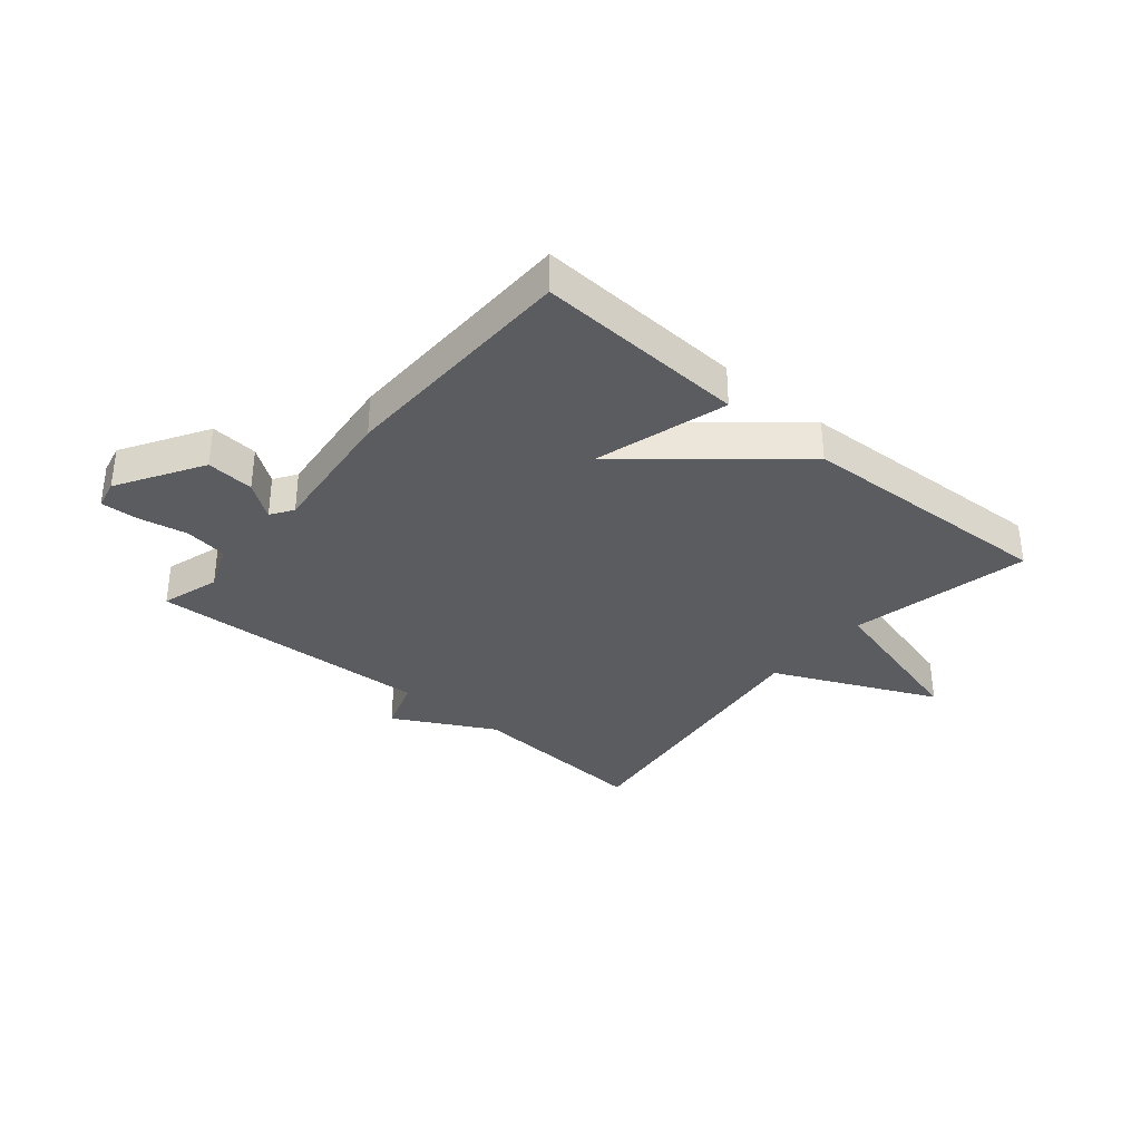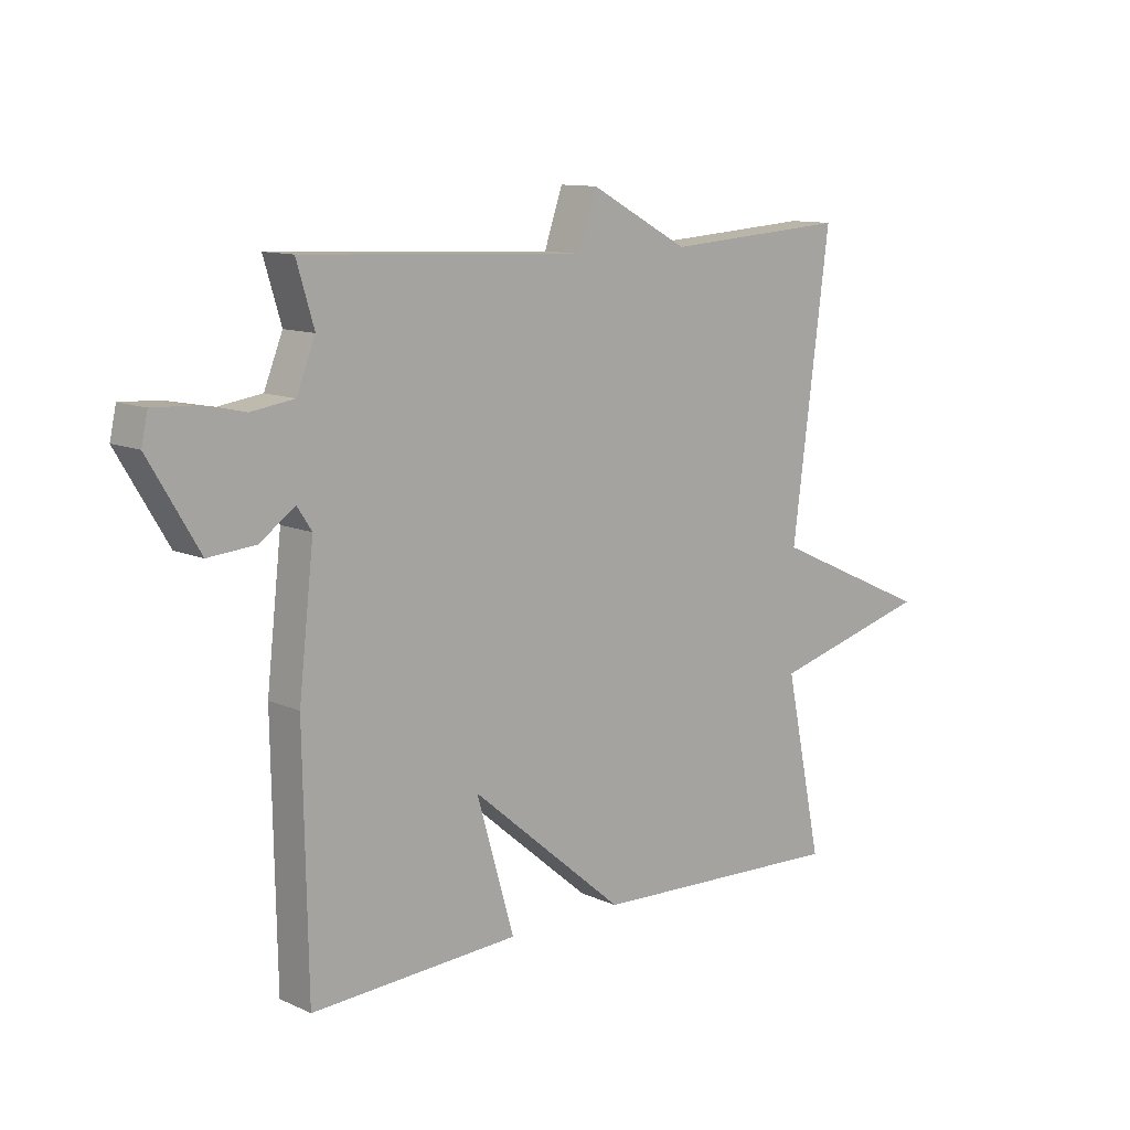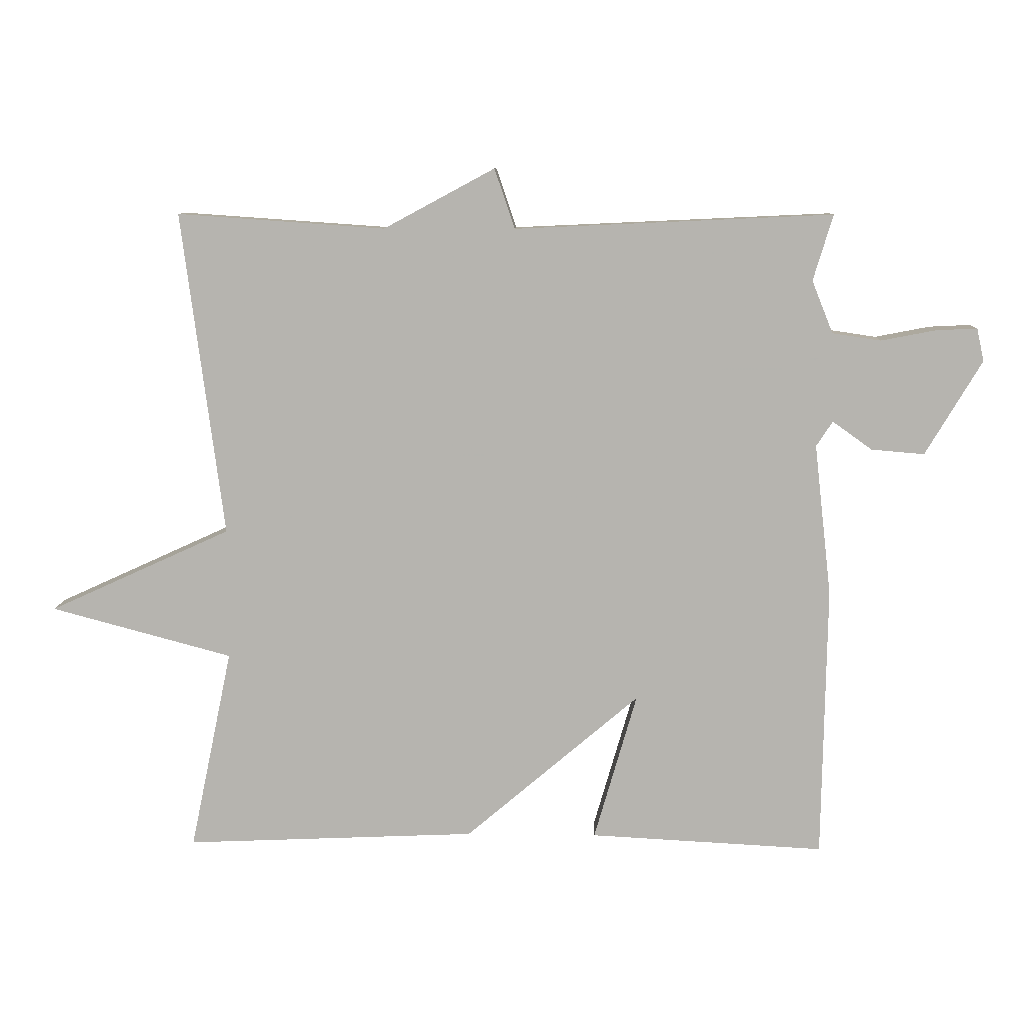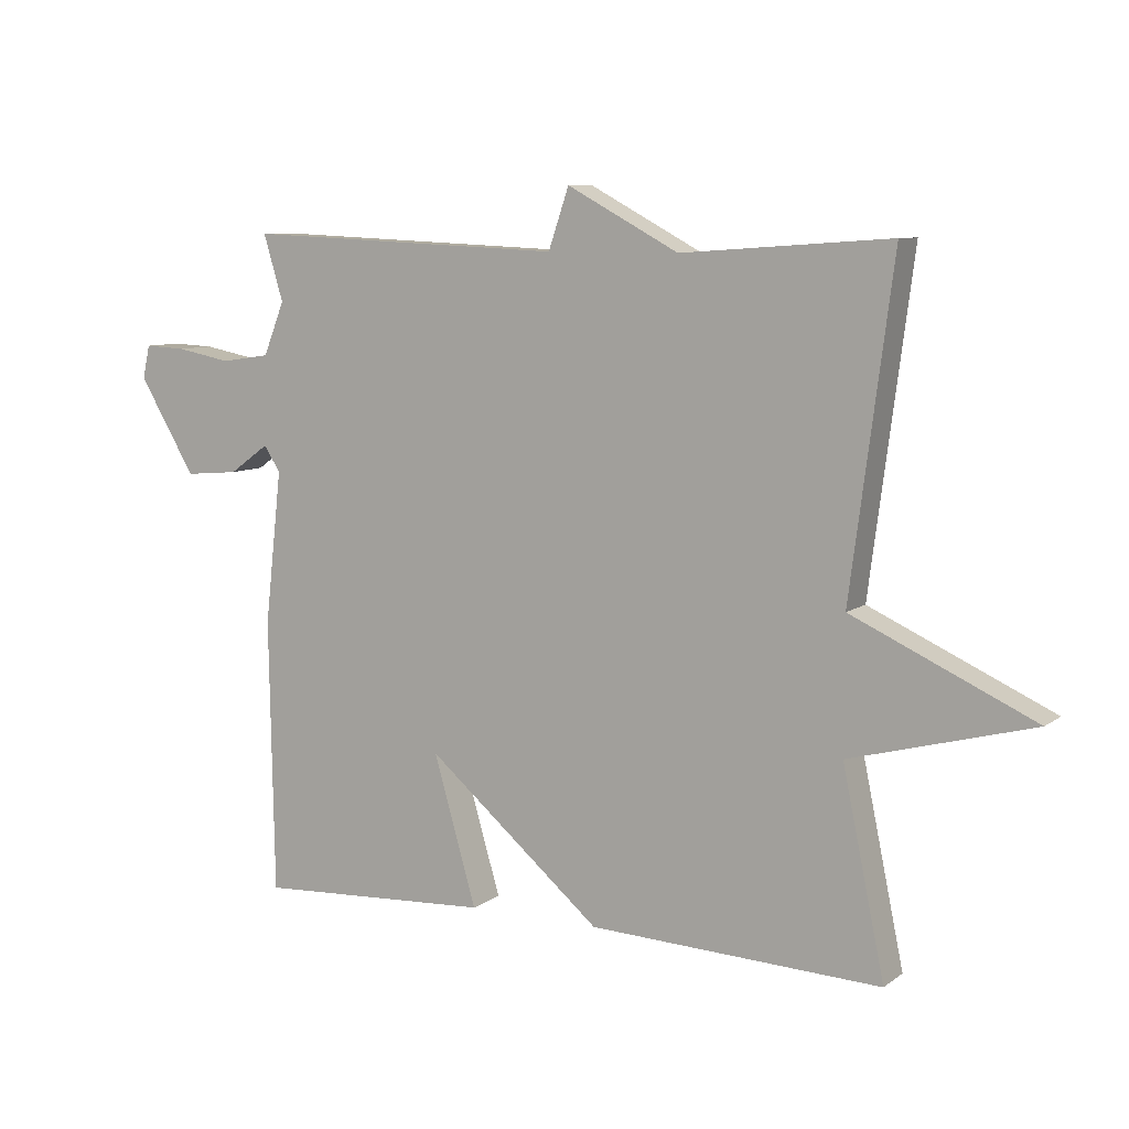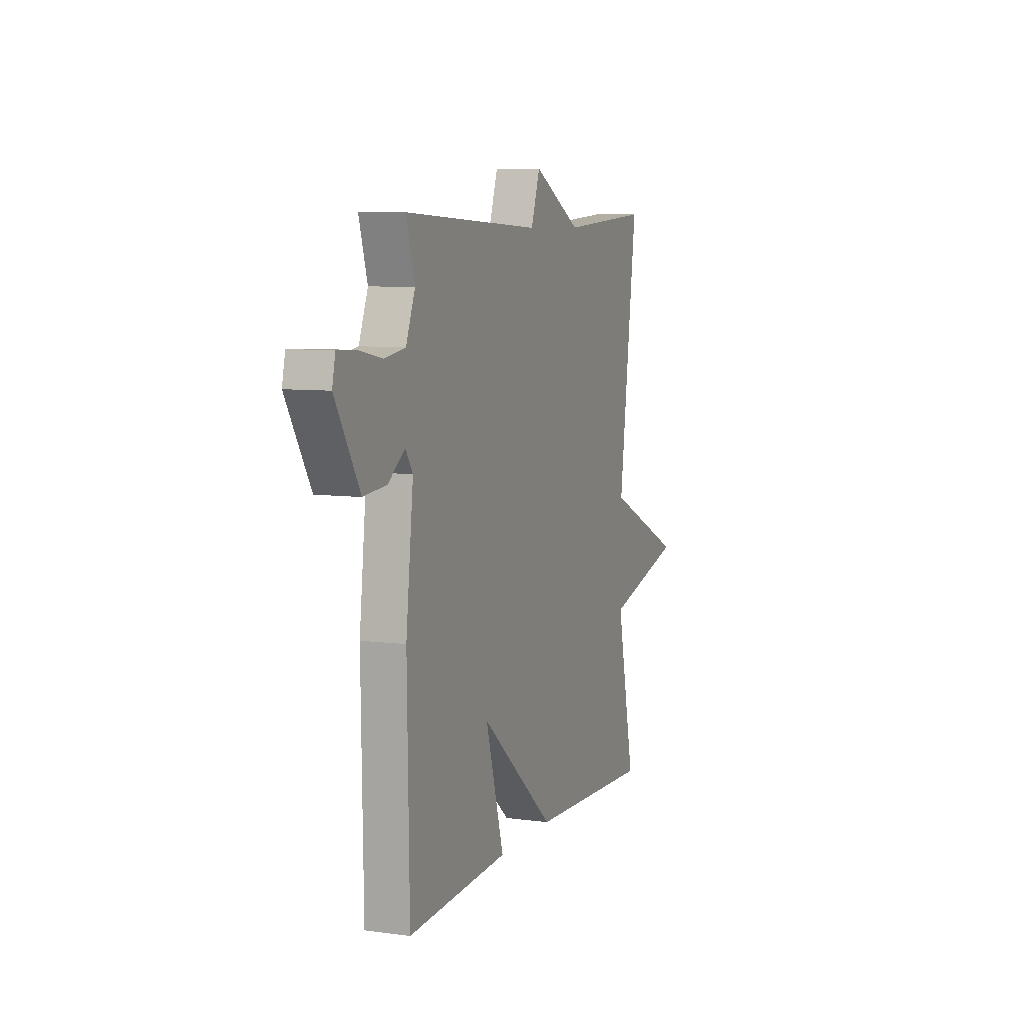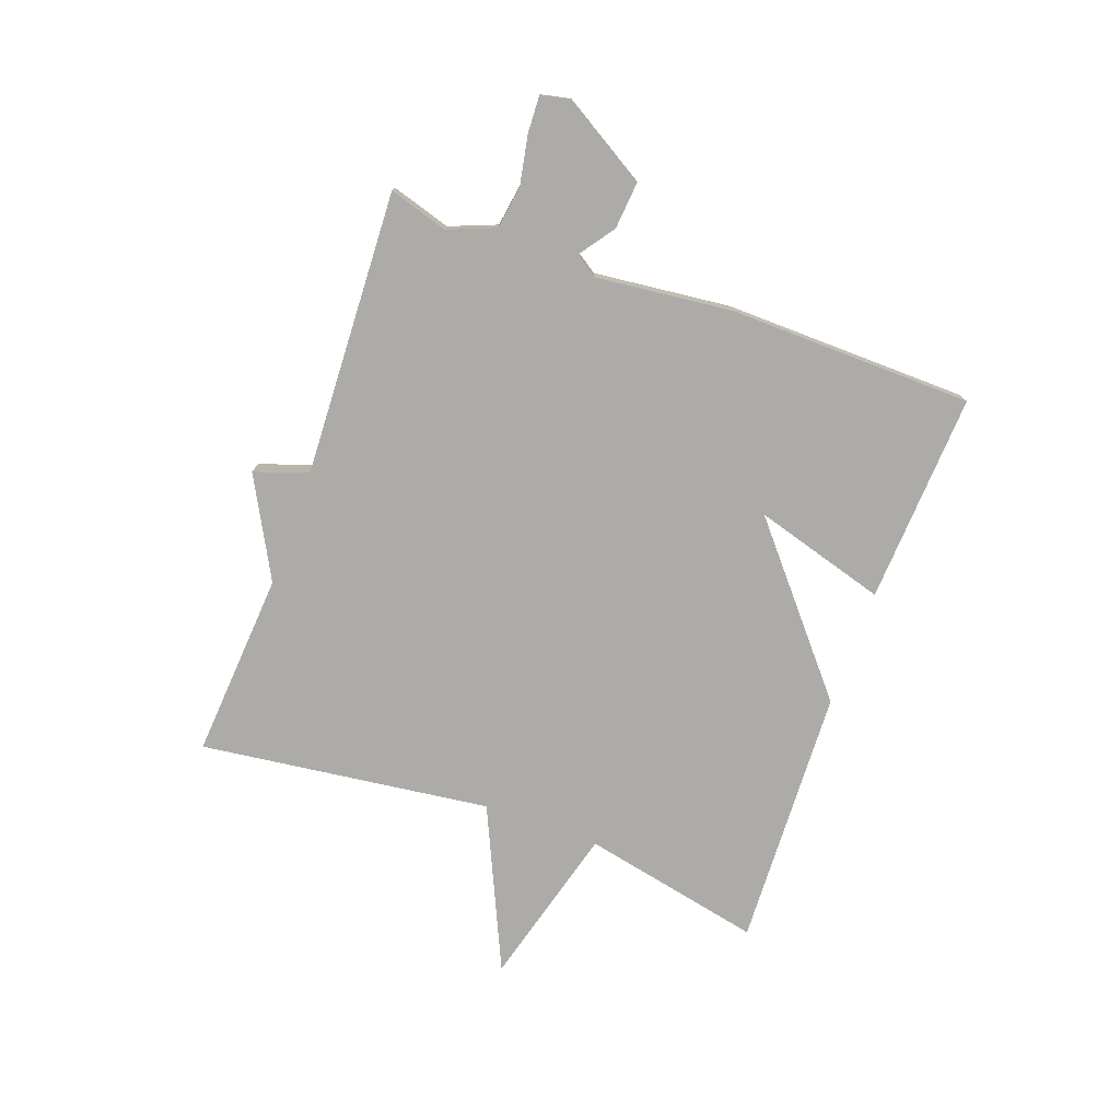
<metadata>
{"format":"obj","ext":"obj","renderer":"f3d","projection":"perspective","resolution":1024,"background":"white","views":[{"elev":-34.5,"azim":139.8,"up":"+Y"},{"elev":11.3,"azim":137.4,"up":"+Z"},{"elev":9.3,"azim":2.0,"up":"+Z"},{"elev":8.4,"azim":-151.0,"up":"+Z"},{"elev":7.5,"azim":110.9,"up":"+Z"},{"elev":-76.5,"azim":70.0,"up":"+Y"}]}
</metadata>
<code>
v -0.5 0.07 -0.5
v -0.436 0.07 -0.193
v -0.712 0.07 -0.119
v -0.436 0.07 0.007
v -0.5 0.07 0.5
v -0.184 0.07 0.478
v -0.015 0.07 0.569
v 0.016 0.07 0.478
v 0.5 0.07 0.5
v 0.47 0.07 0.4
v 0.502 0.07 0.32
v 0.576 0.07 0.309
v 0.659 0.07 0.325
v 0.722 0.07 0.328
v 0.733 0.07 0.278
v 0.647 0.07 0.134
v 0.566 0.07 0.141
v 0.506 0.07 0.184
v 0.481 0.07 0.146
v 0.507 0.07 -0.085
v 0.5 0.07 -0.5
v 0.143 0.07 -0.481
v 0.208 0.07 -0.256
v -0.057 0.07 -0.481
v -0.5 0 -0.5
v -0.436 0 -0.193
v -0.712 0 -0.119
v -0.436 0 0.007
v -0.5 0 0.5
v -0.184 0 0.478
v -0.015 0 0.569
v 0.016 0 0.478
v 0.5 0 0.5
v 0.47 0 0.4
v 0.502 0 0.32
v 0.576 0 0.309
v 0.659 0 0.325
v 0.722 0 0.328
v 0.733 0 0.278
v 0.647 0 0.134
v 0.566 0 0.141
v 0.506 0 0.184
v 0.481 0 0.146
v 0.507 0 -0.085
v 0.5 0 -0.5
v 0.143 0 -0.481
v 0.208 0 -0.256
v -0.057 0 -0.481
f 23 24 1 2
f 21 22 23
f 20 21 23
f 19 20 23
f 2 3 4
f 23 2 4
f 19 23 4
f 18 19 4
f 16 17 18
f 15 16 18
f 14 15 18
f 13 14 18
f 12 13 18
f 11 12 18 4
f 4 5 6
f 11 4 6
f 10 11 6
f 8 9 10
f 8 10 6
f 6 7 8
f 26 25 48 47
f 47 46 45
f 47 45 44
f 47 44 43
f 28 27 26
f 28 26 47
f 28 47 43
f 28 43 42
f 42 41 40
f 42 40 39
f 42 39 38
f 42 38 37
f 42 37 36
f 28 42 36 35
f 30 29 28
f 30 28 35
f 30 35 34
f 34 33 32
f 30 34 32
f 32 31 30
f 1 25 26 2
f 2 26 27 3
f 3 27 28 4
f 4 28 29 5
f 5 29 30 6
f 6 30 31 7
f 7 31 32 8
f 8 32 33 9
f 9 33 34 10
f 10 34 35 11
f 11 35 36 12
f 12 36 37 13
f 13 37 38 14
f 14 38 39 15
f 15 39 40 16
f 16 40 41 17
f 17 41 42 18
f 18 42 43 19
f 19 43 44 20
f 20 44 45 21
f 21 45 46 22
f 22 46 47 23
f 23 47 48 24
f 24 48 25 1

</code>
